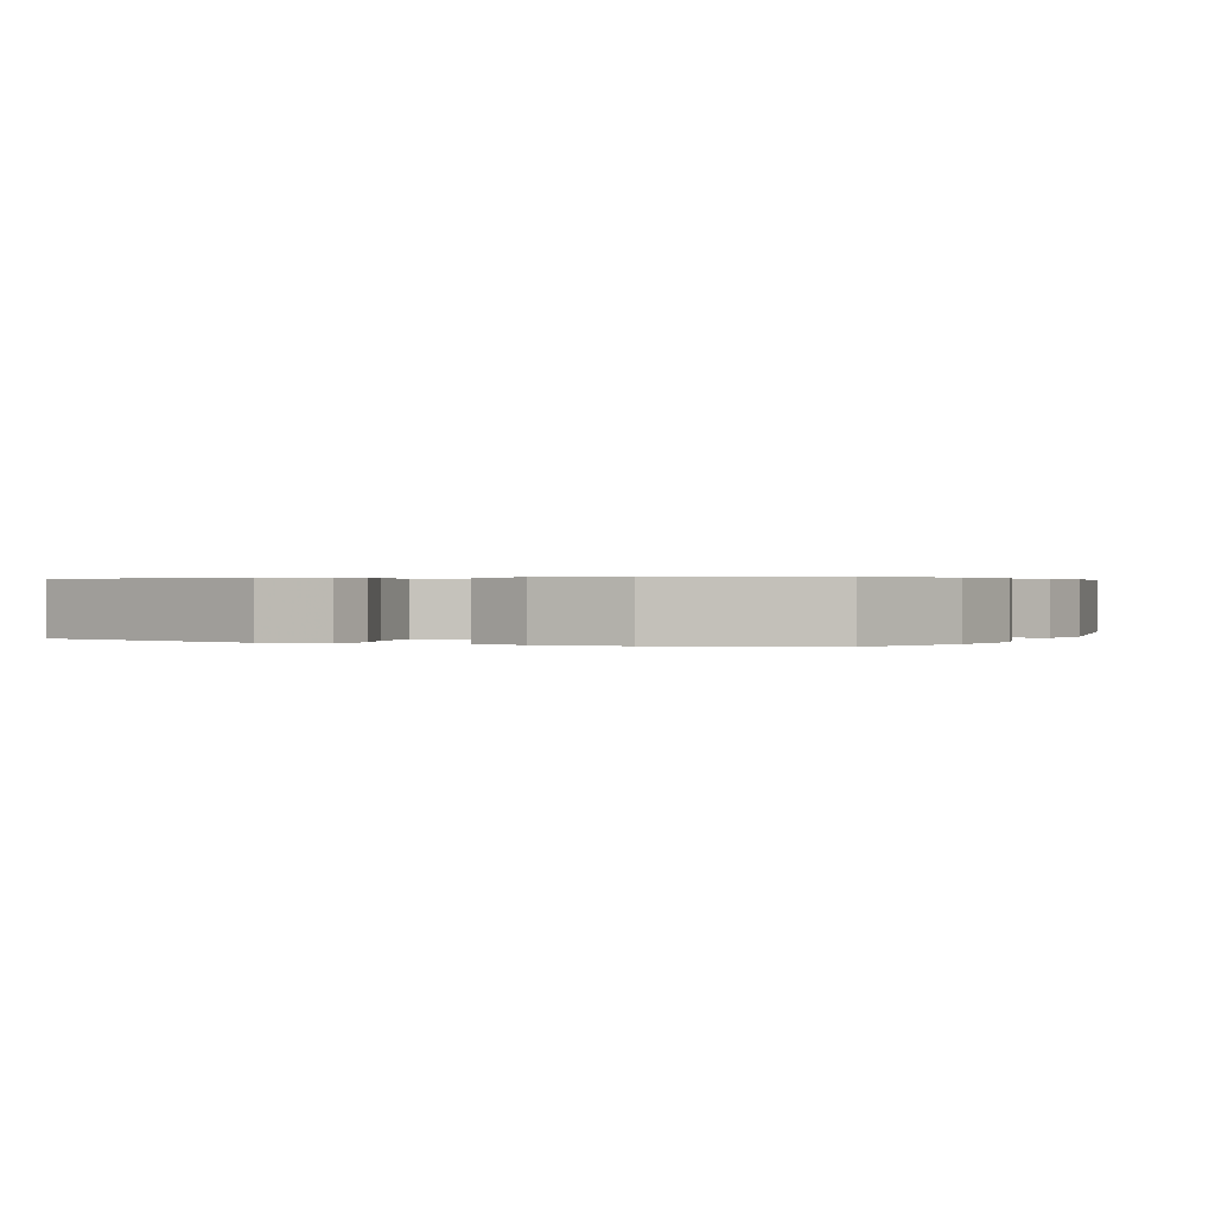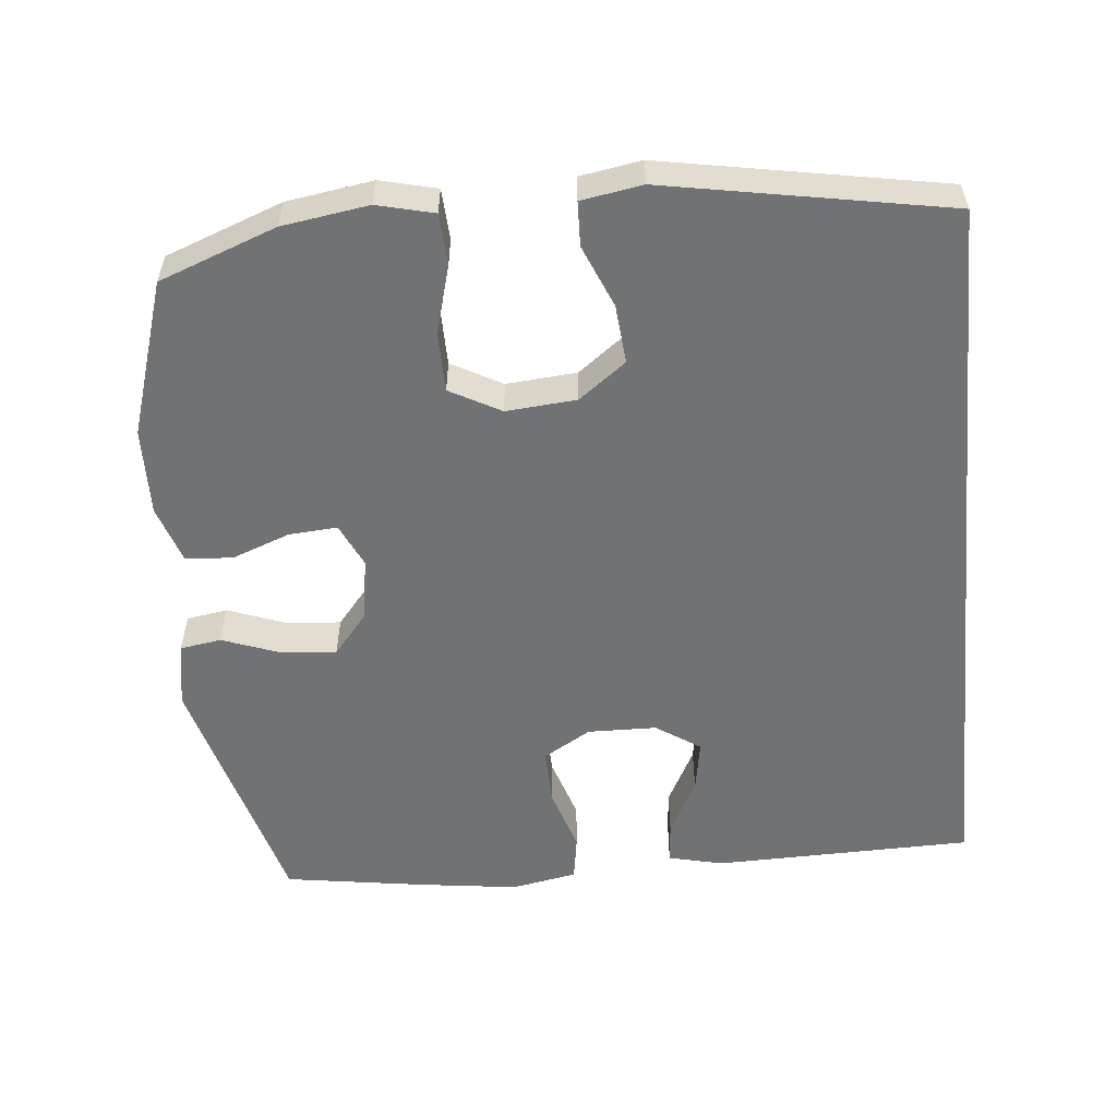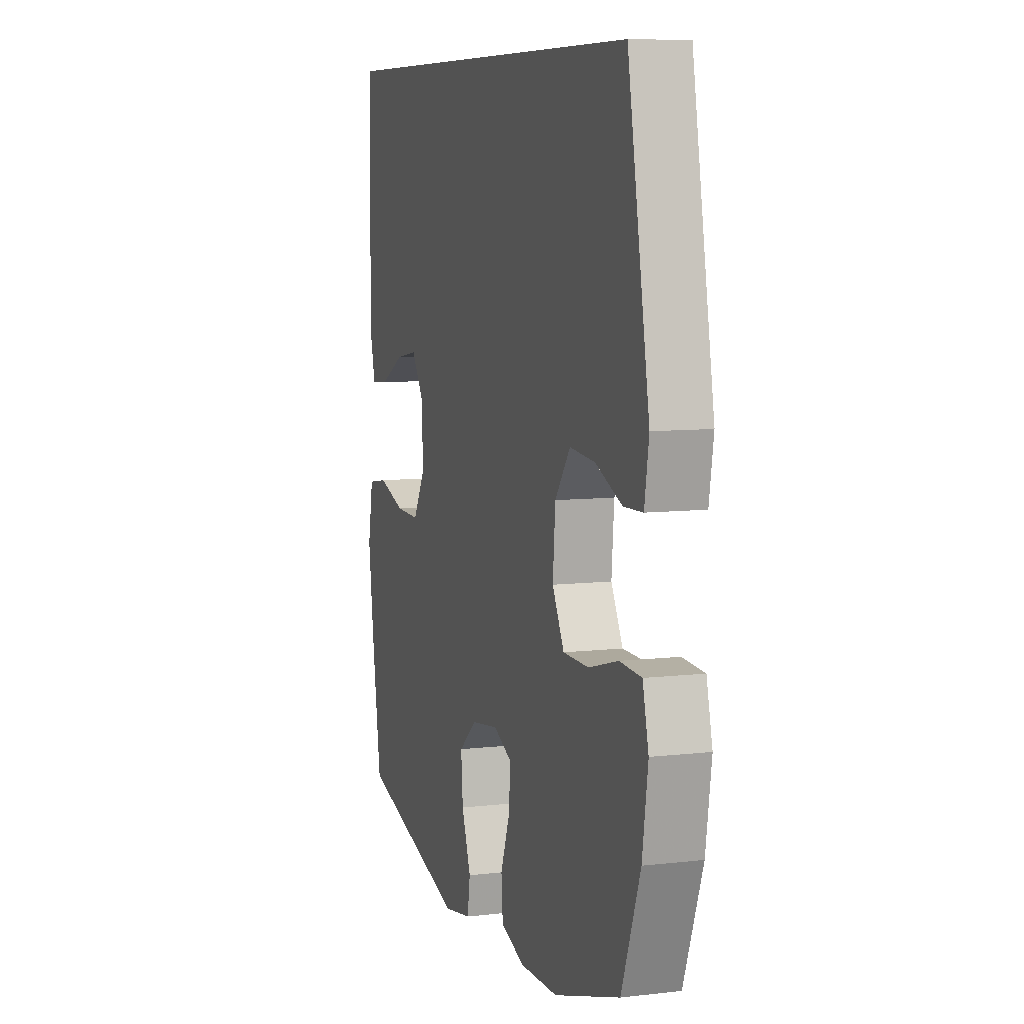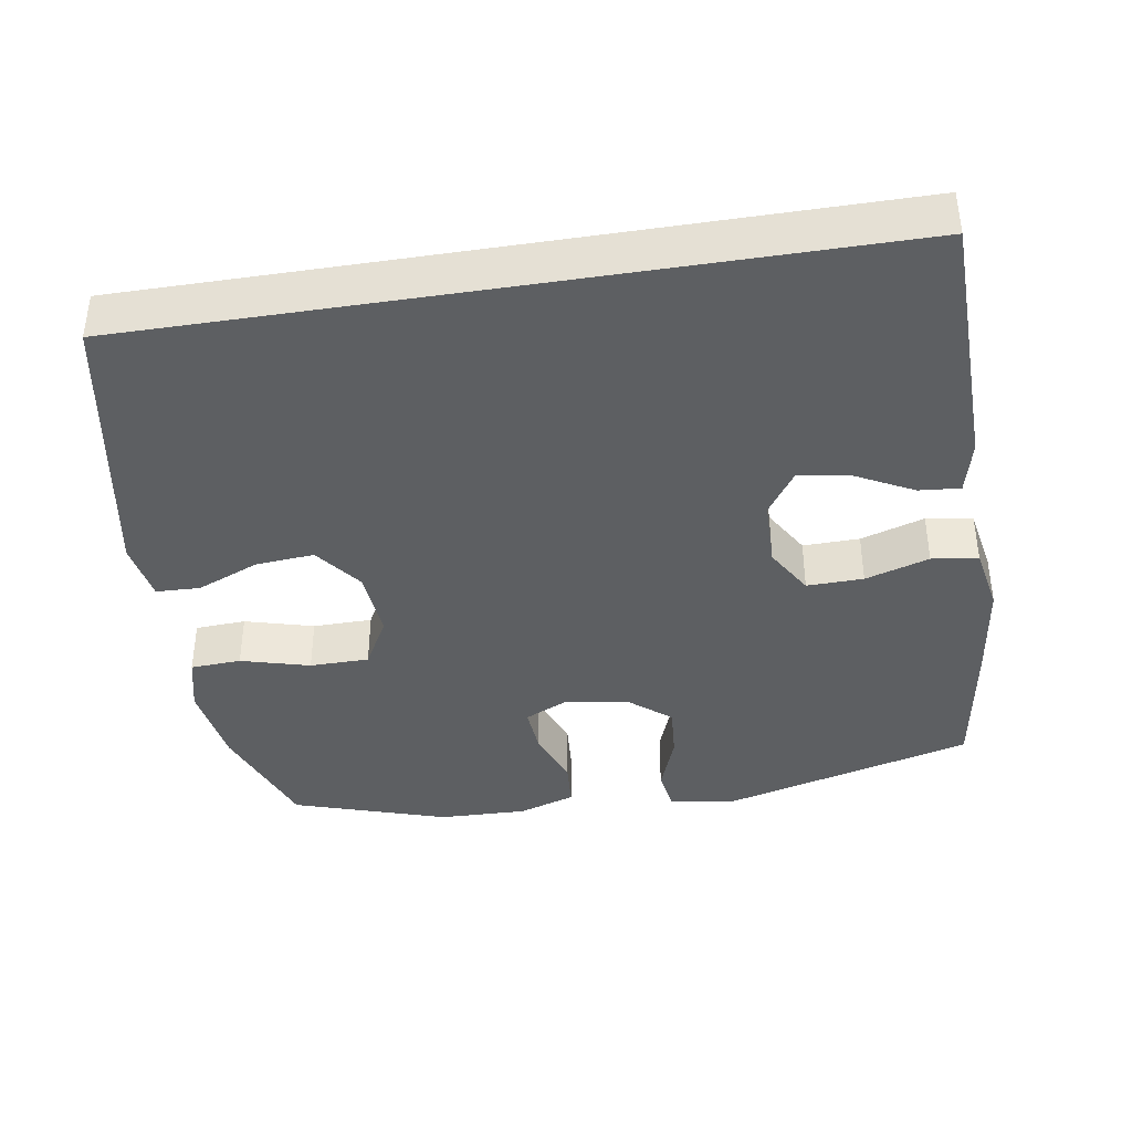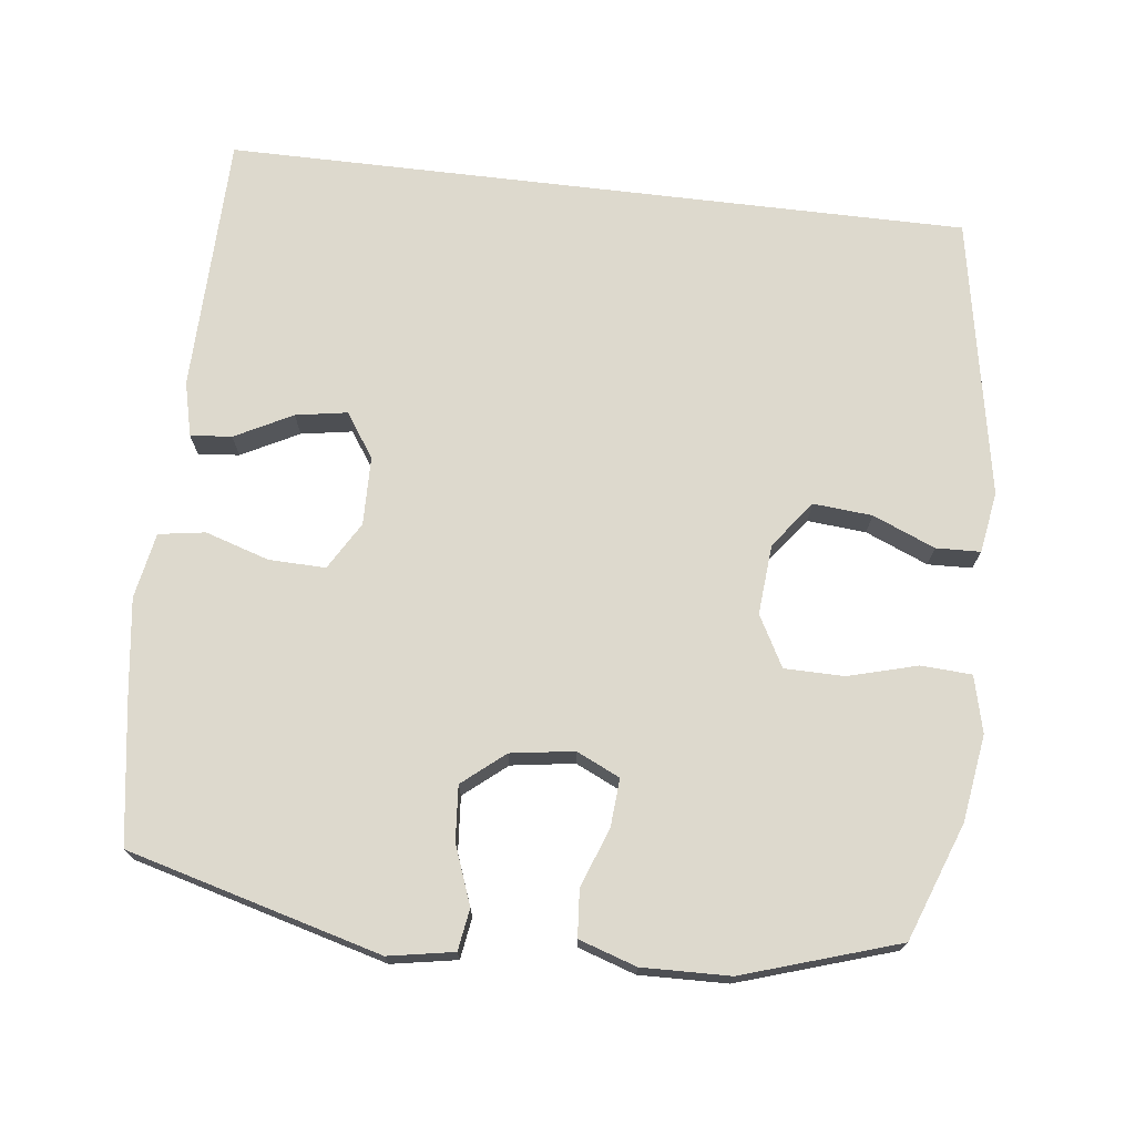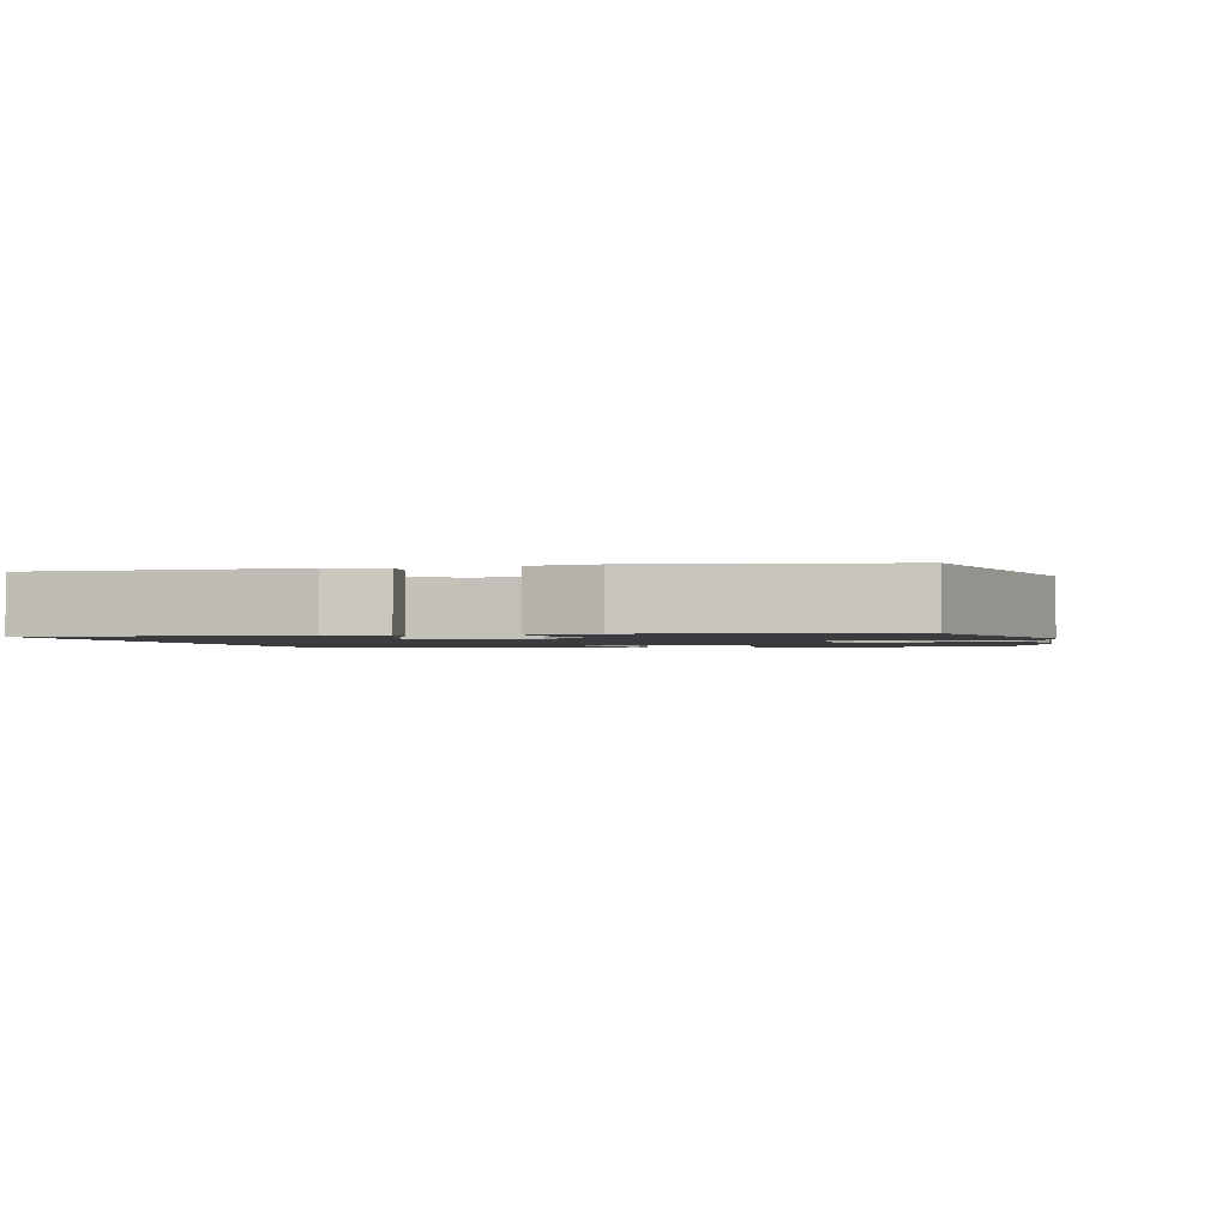
<metadata>
{"format":"obj","ext":"obj","renderer":"f3d","projection":"perspective","resolution":1024,"background":"white","views":[{"elev":0.4,"azim":-155.1,"up":"+Y"},{"elev":-55.5,"azim":-84.5,"up":"+Y"},{"elev":8.2,"azim":-107.8,"up":"+Z"},{"elev":-39.7,"azim":9.1,"up":"+Y"},{"elev":72.0,"azim":-173.2,"up":"+Y"},{"elev":-1.5,"azim":103.0,"up":"+Y"}]}
</metadata>
<code>
v -0.503 0.07 0.5
v 0.523 0.07 0.5
v 0.53 0.07 0.142
v 0.512 0.07 0.067
v 0.455 0.07 0.072
v 0.376 0.07 0.113
v 0.305 0.07 0.125
v 0.264 0.07 0.064
v 0.262 0.07 -0.031
v 0.301 0.07 -0.097
v 0.379 0.07 -0.095
v 0.467 0.07 -0.067
v 0.531 0.07 -0.077
v 0.548 0.07 -0.168
v 0.53 0.07 -0.304
v 0.5 0.07 -0.5
v 0.151 0.07 -0.595
v 0.061 0.07 -0.579
v 0.052 0.07 -0.522
v 0.082 0.07 -0.441
v 0.088 0.07 -0.366
v 0.03 0.07 -0.318
v -0.057 0.07 -0.305
v -0.117 0.07 -0.333
v -0.112 0.07 -0.4
v -0.082 0.07 -0.48
v -0.087 0.07 -0.545
v -0.166 0.07 -0.571
v -0.287 0.07 -0.568
v -0.5 0.07 -0.5
v -0.56 0.07 -0.339
v -0.578 0.07 -0.22
v -0.559 0.07 -0.142
v -0.489 0.07 -0.138
v -0.394 0.07 -0.164
v -0.312 0.07 -0.163
v -0.274 0.07 -0.093
v -0.282 0.07 0.004
v -0.331 0.07 0.069
v -0.412 0.07 0.062
v -0.498 0.07 0.026
v -0.559 0.07 0.028
v -0.573 0.07 0.112
v -0.503 0 0.5
v 0.523 0 0.5
v 0.53 0 0.142
v 0.512 0 0.067
v 0.455 0 0.072
v 0.376 0 0.113
v 0.305 0 0.125
v 0.264 0 0.064
v 0.262 0 -0.031
v 0.301 0 -0.097
v 0.379 0 -0.095
v 0.467 0 -0.067
v 0.531 0 -0.077
v 0.548 0 -0.168
v 0.53 0 -0.304
v 0.5 0 -0.5
v 0.151 0 -0.595
v 0.061 0 -0.579
v 0.052 0 -0.522
v 0.082 0 -0.441
v 0.088 0 -0.366
v 0.03 0 -0.318
v -0.057 0 -0.305
v -0.117 0 -0.333
v -0.112 0 -0.4
v -0.082 0 -0.48
v -0.087 0 -0.545
v -0.166 0 -0.571
v -0.287 0 -0.568
v -0.5 0 -0.5
v -0.56 0 -0.339
v -0.578 0 -0.22
v -0.559 0 -0.142
v -0.489 0 -0.138
v -0.394 0 -0.164
v -0.312 0 -0.163
v -0.274 0 -0.093
v -0.282 0 0.004
v -0.331 0 0.069
v -0.412 0 0.062
v -0.498 0 0.026
v -0.559 0 0.028
v -0.573 0 0.112
f 40 41 42 43
f 39 40 43 1
f 38 39 1 2
f 37 38 2
f 36 37 2
f 32 33 34 35
f 32 35 36
f 31 32 36
f 30 31 36
f 25 26 27 28
f 24 25 28 29
f 17 18 19 20
f 17 20 21
f 16 17 21
f 15 16 21 22
f 11 12 13 14
f 10 11 14 15
f 3 4 5 6
f 3 6 7
f 2 3 7
f 36 2 7 8
f 24 29 30 36
f 23 24 36 8
f 10 15 22 23
f 9 10 23
f 8 9 23
f 86 85 84 83
f 44 86 83 82
f 45 44 82 81
f 45 81 80
f 45 80 79
f 78 77 76 75
f 79 78 75
f 79 75 74
f 79 74 73
f 71 70 69 68
f 72 71 68 67
f 63 62 61 60
f 64 63 60
f 64 60 59
f 65 64 59 58
f 57 56 55 54
f 58 57 54 53
f 49 48 47 46
f 50 49 46
f 50 46 45
f 51 50 45 79
f 79 73 72 67
f 51 79 67 66
f 66 65 58 53
f 66 53 52
f 66 52 51
f 1 44 45 2
f 2 45 46 3
f 3 46 47 4
f 4 47 48 5
f 5 48 49 6
f 6 49 50 7
f 7 50 51 8
f 8 51 52 9
f 9 52 53 10
f 10 53 54 11
f 11 54 55 12
f 12 55 56 13
f 13 56 57 14
f 14 57 58 15
f 15 58 59 16
f 16 59 60 17
f 17 60 61 18
f 18 61 62 19
f 19 62 63 20
f 20 63 64 21
f 21 64 65 22
f 22 65 66 23
f 23 66 67 24
f 24 67 68 25
f 25 68 69 26
f 26 69 70 27
f 27 70 71 28
f 28 71 72 29
f 29 72 73 30
f 30 73 74 31
f 31 74 75 32
f 32 75 76 33
f 33 76 77 34
f 34 77 78 35
f 35 78 79 36
f 36 79 80 37
f 37 80 81 38
f 38 81 82 39
f 39 82 83 40
f 40 83 84 41
f 41 84 85 42
f 42 85 86 43
f 43 86 44 1

</code>
